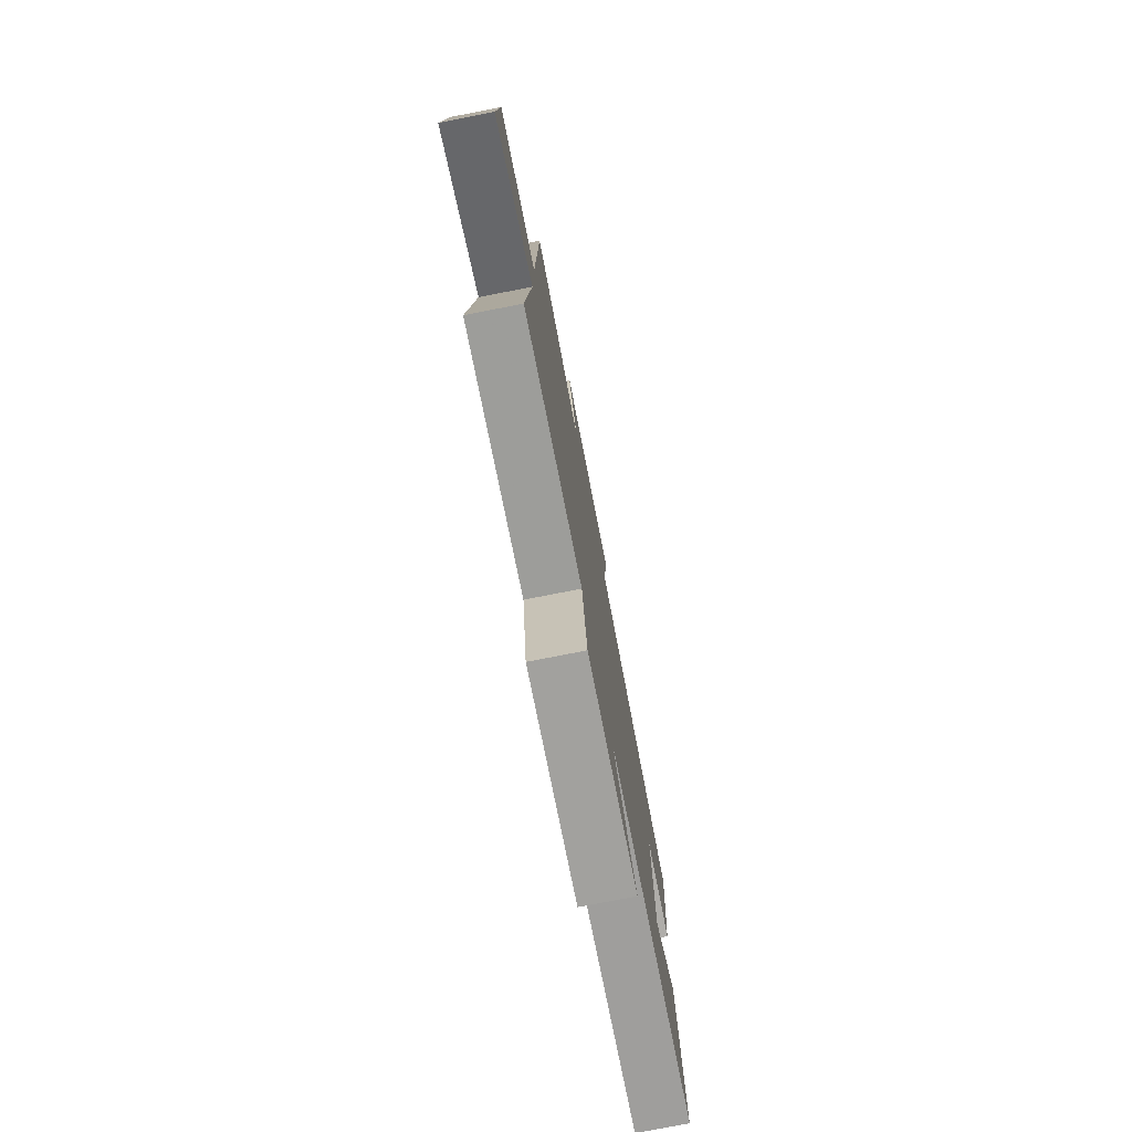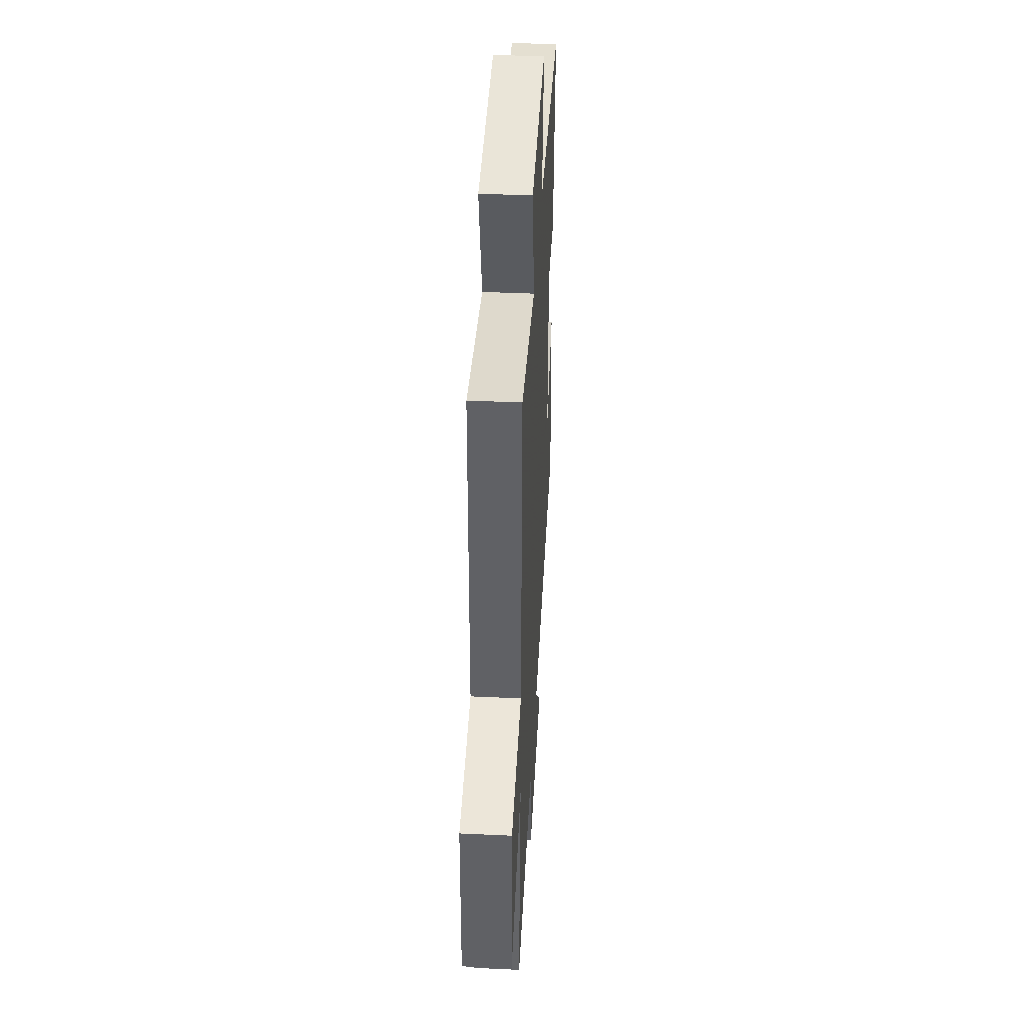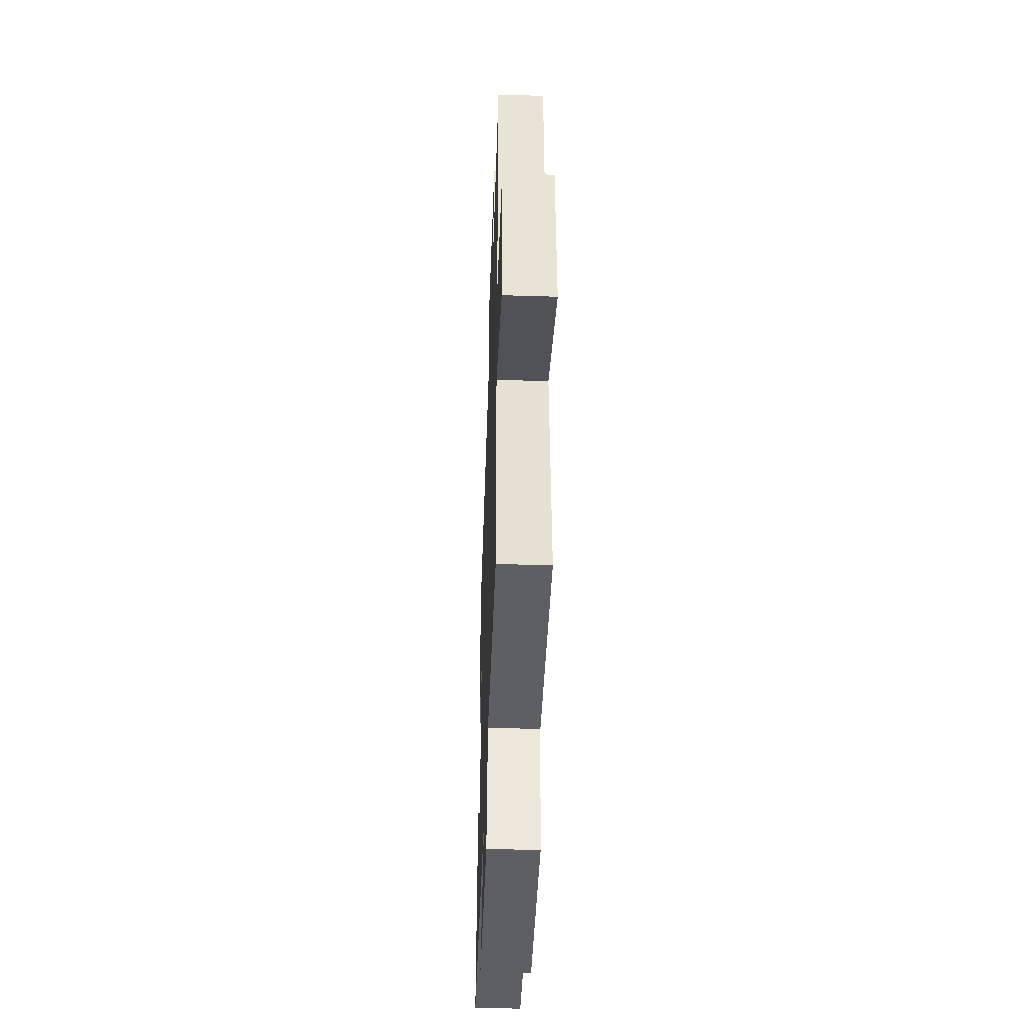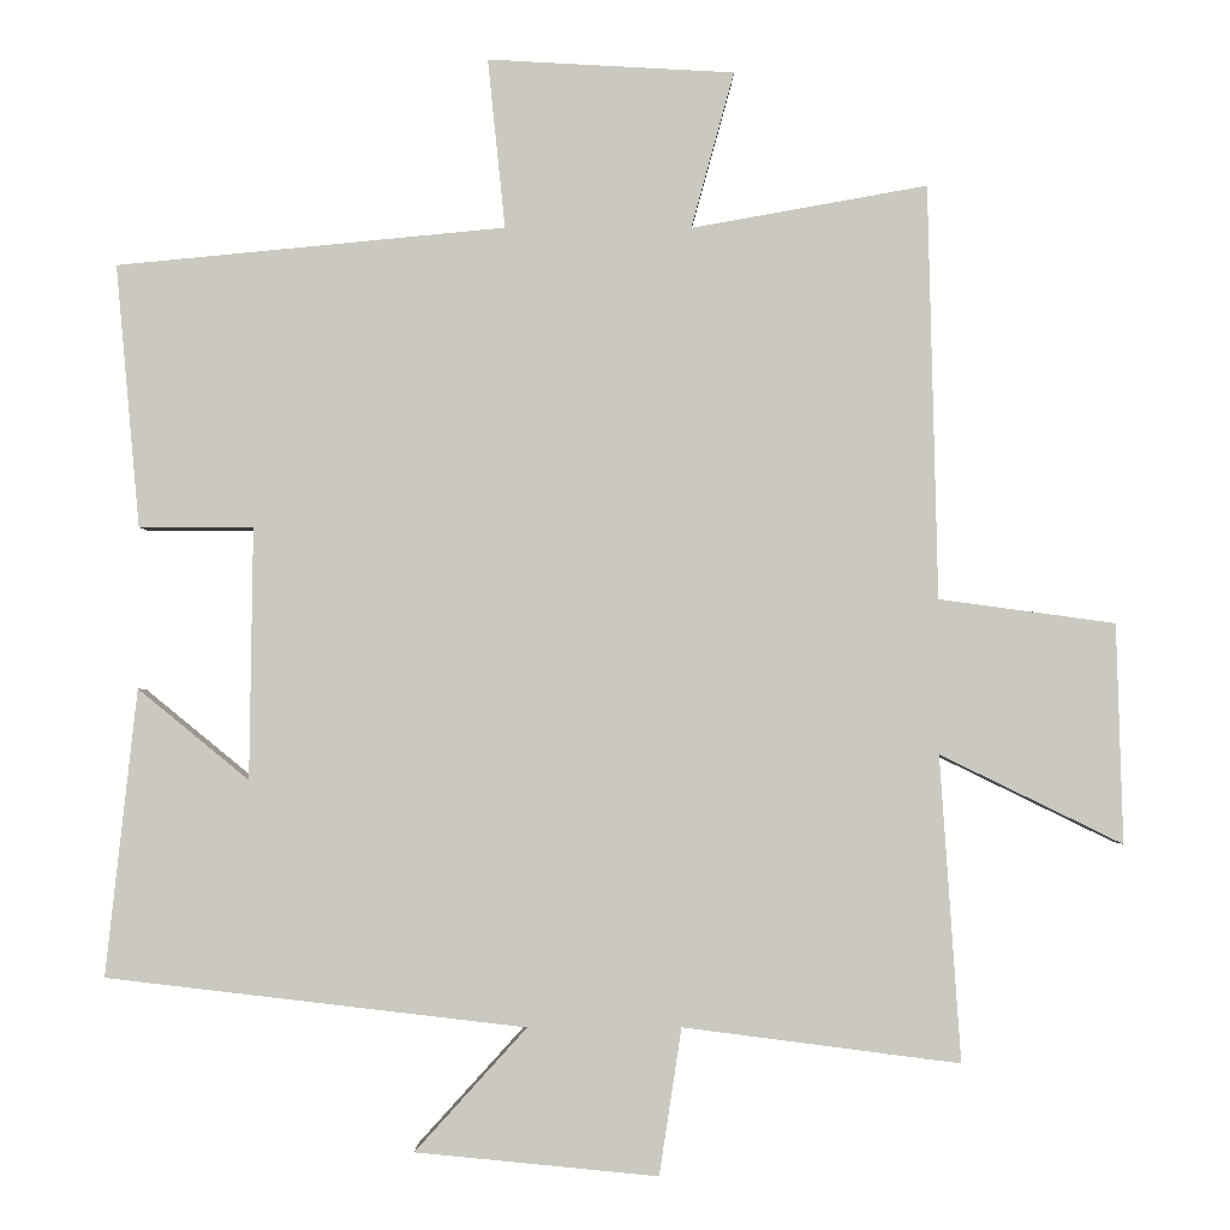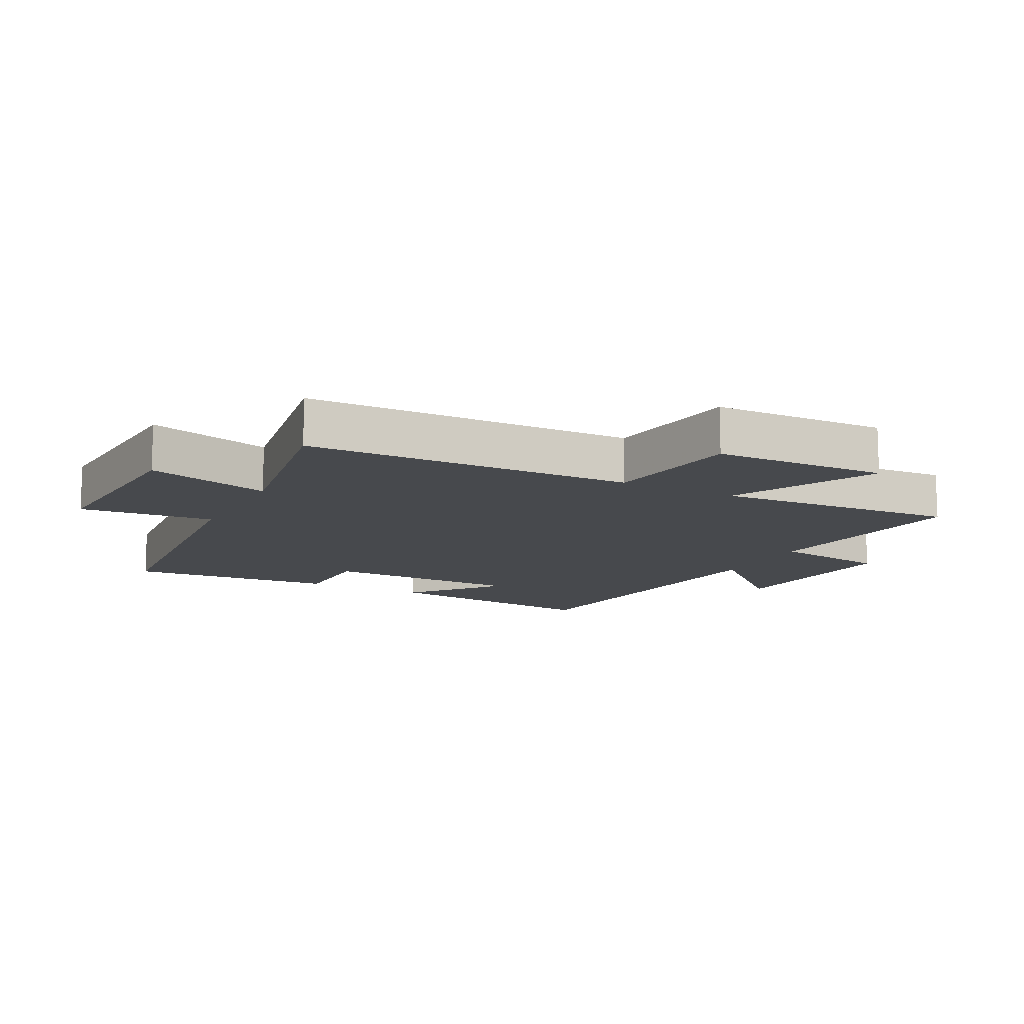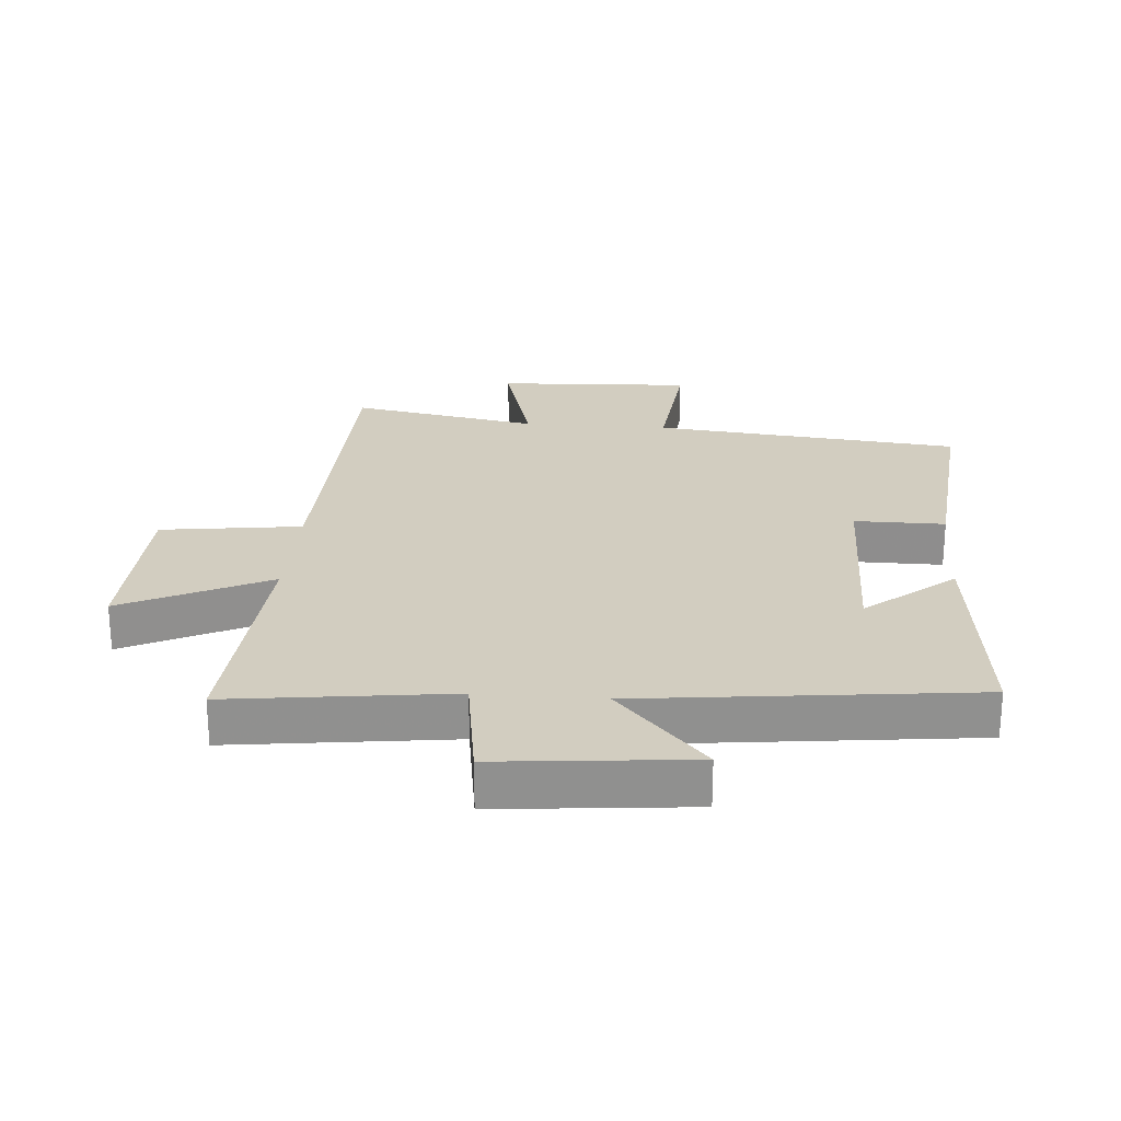
<metadata>
{"format":"obj","ext":"obj","renderer":"f3d","projection":"perspective","resolution":1024,"background":"white","views":[{"elev":-77.4,"azim":101.0,"up":"+Z"},{"elev":42.1,"azim":93.2,"up":"+Z"},{"elev":-47.2,"azim":88.0,"up":"+Z"},{"elev":-2.2,"azim":-0.5,"up":"+Z"},{"elev":-12.4,"azim":62.4,"up":"+Y"},{"elev":24.6,"azim":-175.4,"up":"+Y"}]}
</metadata>
<code>
v 0.488 0.07 0.554
v 0.5 0.07 0.033
v 0.722 0.07 0.003
v 0.73 0.07 -0.273
v 0.5 0.07 -0.161
v 0.526 0.07 -0.545
v 0.178 0.07 -0.5
v 0.15 0.07 -0.684
v -0.154 0.07 -0.654
v -0.014 0.07 -0.5
v -0.539 0.07 -0.438
v -0.5 0.07 -0.079
v -0.361 0.07 -0.193
v -0.357 0.07 0.123
v -0.5 0.07 0.123
v -0.53 0.07 0.452
v -0.043 0.07 0.5
v -0.065 0.07 0.713
v 0.245 0.07 0.697
v 0.191 0.07 0.5
v 0.488 0 0.554
v 0.5 0 0.033
v 0.722 0 0.003
v 0.73 0 -0.273
v 0.5 0 -0.161
v 0.526 0 -0.545
v 0.178 0 -0.5
v 0.15 0 -0.684
v -0.154 0 -0.654
v -0.014 0 -0.5
v -0.539 0 -0.438
v -0.5 0 -0.079
v -0.361 0 -0.193
v -0.357 0 0.123
v -0.5 0 0.123
v -0.53 0 0.452
v -0.043 0 0.5
v -0.065 0 0.713
v 0.245 0 0.697
v 0.191 0 0.5
f 17 18 19 20
f 16 17 20
f 15 16 20
f 14 15 20
f 20 1 2
f 14 20 2
f 13 14 2
f 10 11 12 13
f 10 13 2 3
f 7 8 9 10
f 5 6 7
f 5 7 10
f 3 4 5
f 3 5 10
f 40 39 38 37
f 40 37 36
f 40 36 35
f 40 35 34
f 22 21 40
f 22 40 34
f 22 34 33
f 33 32 31 30
f 23 22 33 30
f 30 29 28 27
f 27 26 25
f 30 27 25
f 25 24 23
f 30 25 23
f 1 21 22 2
f 2 22 23 3
f 3 23 24 4
f 4 24 25 5
f 5 25 26 6
f 6 26 27 7
f 7 27 28 8
f 8 28 29 9
f 9 29 30 10
f 10 30 31 11
f 11 31 32 12
f 12 32 33 13
f 13 33 34 14
f 14 34 35 15
f 15 35 36 16
f 16 36 37 17
f 17 37 38 18
f 18 38 39 19
f 19 39 40 20
f 20 40 21 1

</code>
